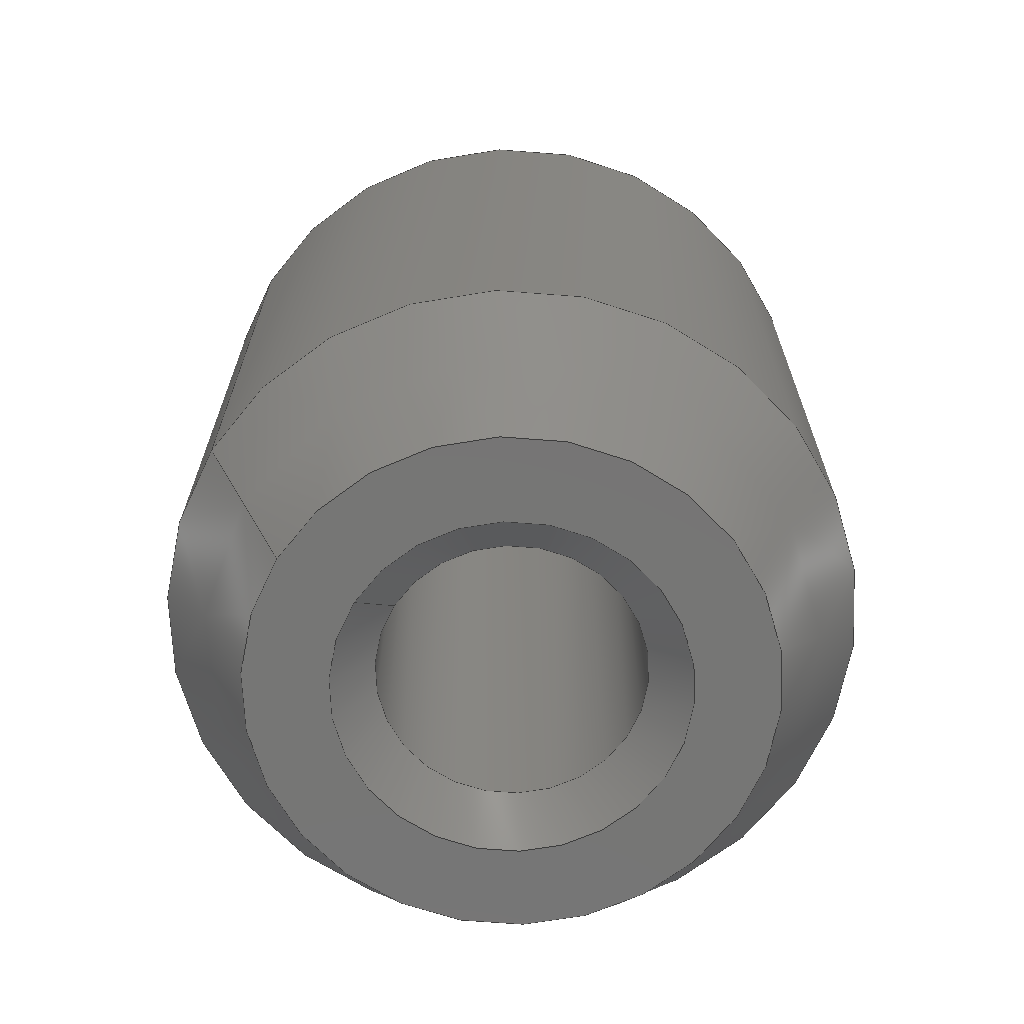
<metadata>
{"format":"step","ext":"step","renderer":"f3d","projection":"perspective","resolution":1024,"background":"white","views":[{"elev":-68.1,"azim":147.9,"up":"+Z"}]}
</metadata>
<code>
ISO-10303-21;
DATA;
#1 = APPLICATION_PROTOCOL_DEFINITION('international standard',
  'automotive_design',2000,#2);
#2 = APPLICATION_CONTEXT(
  'core data for automotive mechanical design processes');
#3 = SHAPE_DEFINITION_REPRESENTATION(#4,#10);
#4 = PRODUCT_DEFINITION_SHAPE('','',#5);
#5 = PRODUCT_DEFINITION('design','',#6,#9);
#6 = PRODUCT_DEFINITION_FORMATION('','',#7);
#7 = PRODUCT('Bearing_spacer','Bearing_spacer','',(#8));
#8 = PRODUCT_CONTEXT('',#2,'mechanical');
#9 = PRODUCT_DEFINITION_CONTEXT('part definition',#2,'design');
#10 = ADVANCED_BREP_SHAPE_REPRESENTATION('',(#11,#15),#417);
#11 = AXIS2_PLACEMENT_3D('',#12,#13,#14);
#12 = CARTESIAN_POINT('',(0,0,0));
#13 = DIRECTION('',(0,0,1));
#14 = DIRECTION('',(1,0,-0));
#15 = MANIFOLD_SOLID_BREP('',#16);
#16 = CLOSED_SHELL('',(#17,#85,#140,#195,#250,#305,#360,#410));
#17 = ADVANCED_FACE('',(#18,#54),#31,.F.);
#18 = FACE_BOUND('',#19,.F.);
#19 = EDGE_LOOP('',(#20));
#20 = ORIENTED_EDGE('',*,*,#21,.F.);
#21 = EDGE_CURVE('',#22,#22,#24,.T.);
#22 = VERTEX_POINT('',#23);
#23 = CARTESIAN_POINT('',(58.6,-10.5,11));
#24 = SURFACE_CURVE('',#25,(#30,#42),.PCURVE_S1);
#25 = CIRCLE('',#26,2.1);
#26 = AXIS2_PLACEMENT_3D('',#27,#28,#29);
#27 = CARTESIAN_POINT('',(56.5,-10.5,11));
#28 = DIRECTION('',(0,2.22e-16,-1));
#29 = DIRECTION('',(1,0,0));
#30 = PCURVE('',#31,#36);
#31 = PLANE('',#32);
#32 = AXIS2_PLACEMENT_3D('',#33,#34,#35);
#33 = CARTESIAN_POINT('',(56.5,-10.5,11));
#34 = DIRECTION('',(0,2.22e-16,-1));
#35 = DIRECTION('',(1,0,0));
#36 = DEFINITIONAL_REPRESENTATION('',(#37),#41);
#37 = CIRCLE('',#38,2.1);
#38 = AXIS2_PLACEMENT_2D('',#39,#40);
#39 = CARTESIAN_POINT('',(0,0));
#40 = DIRECTION('',(1,0));
#41 = ( GEOMETRIC_REPRESENTATION_CONTEXT(2) 
PARAMETRIC_REPRESENTATION_CONTEXT() REPRESENTATION_CONTEXT('2D SPACE',''
  ) );
#42 = PCURVE('',#43,#48);
#43 = CONICAL_SURFACE('',#44,1.6,0.7854);
#44 = AXIS2_PLACEMENT_3D('',#45,#46,#47);
#45 = CARTESIAN_POINT('',(56.5,-10.5,10.5));
#46 = DIRECTION('',(-0,-2.22e-16,1));
#47 = DIRECTION('',(1,0,0));
#48 = DEFINITIONAL_REPRESENTATION('',(#49),#53);
#49 = LINE('',#50,#51);
#50 = CARTESIAN_POINT('',(0,0.5));
#51 = VECTOR('',#52,1);
#52 = DIRECTION('',(-1,-0));
#53 = ( GEOMETRIC_REPRESENTATION_CONTEXT(2) 
PARAMETRIC_REPRESENTATION_CONTEXT() REPRESENTATION_CONTEXT('2D SPACE',''
  ) );
#54 = FACE_BOUND('',#55,.F.);
#55 = EDGE_LOOP('',(#56));
#56 = ORIENTED_EDGE('',*,*,#57,.T.);
#57 = EDGE_CURVE('',#58,#58,#60,.T.);
#58 = VERTEX_POINT('',#59);
#59 = CARTESIAN_POINT('',(59.6,-10.5,11));
#60 = SURFACE_CURVE('',#61,(#66,#73),.PCURVE_S1);
#61 = CIRCLE('',#62,3.1);
#62 = AXIS2_PLACEMENT_3D('',#63,#64,#65);
#63 = CARTESIAN_POINT('',(56.5,-10.5,11));
#64 = DIRECTION('',(0,2.22e-16,-1));
#65 = DIRECTION('',(1,0,0));
#66 = PCURVE('',#31,#67);
#67 = DEFINITIONAL_REPRESENTATION('',(#68),#72);
#68 = CIRCLE('',#69,3.1);
#69 = AXIS2_PLACEMENT_2D('',#70,#71);
#70 = CARTESIAN_POINT('',(0,0));
#71 = DIRECTION('',(1,0));
#72 = ( GEOMETRIC_REPRESENTATION_CONTEXT(2) 
PARAMETRIC_REPRESENTATION_CONTEXT() REPRESENTATION_CONTEXT('2D SPACE',''
  ) );
#73 = PCURVE('',#74,#79);
#74 = CONICAL_SURFACE('',#75,4.2,0.5236);
#75 = AXIS2_PLACEMENT_3D('',#76,#77,#78);
#76 = CARTESIAN_POINT('',(56.5,-10.5,9.095));
#77 = DIRECTION('',(0,2.22e-16,-1));
#78 = DIRECTION('',(1,0,0));
#79 = DEFINITIONAL_REPRESENTATION('',(#80),#84);
#80 = LINE('',#81,#82);
#81 = CARTESIAN_POINT('',(0,-1.905));
#82 = VECTOR('',#83,1);
#83 = DIRECTION('',(1,-0));
#84 = ( GEOMETRIC_REPRESENTATION_CONTEXT(2) 
PARAMETRIC_REPRESENTATION_CONTEXT() REPRESENTATION_CONTEXT('2D SPACE',''
  ) );
#85 = ADVANCED_FACE('',(#86),#43,.F.);
#86 = FACE_BOUND('',#87,.F.);
#87 = EDGE_LOOP('',(#88,#111,#112,#113));
#88 = ORIENTED_EDGE('',*,*,#89,.F.);
#89 = EDGE_CURVE('',#22,#90,#92,.T.);
#90 = VERTEX_POINT('',#91);
#91 = CARTESIAN_POINT('',(58.1,-10.5,10.5));
#92 = SEAM_CURVE('',#93,(#97,#104),.PCURVE_S1);
#93 = LINE('',#94,#95);
#94 = CARTESIAN_POINT('',(58.1,-10.5,10.5));
#95 = VECTOR('',#96,1);
#96 = DIRECTION('',(-0.7071,1.57e-16,-0.7071)
  );
#97 = PCURVE('',#43,#98);
#98 = DEFINITIONAL_REPRESENTATION('',(#99),#103);
#99 = LINE('',#100,#101);
#100 = CARTESIAN_POINT('',(-0,-0));
#101 = VECTOR('',#102,1);
#102 = DIRECTION('',(-0,-1));
#103 = ( GEOMETRIC_REPRESENTATION_CONTEXT(2) 
PARAMETRIC_REPRESENTATION_CONTEXT() REPRESENTATION_CONTEXT('2D SPACE',''
  ) );
#104 = PCURVE('',#43,#105);
#105 = DEFINITIONAL_REPRESENTATION('',(#106),#110);
#106 = LINE('',#107,#108);
#107 = CARTESIAN_POINT('',(-6.283,-0));
#108 = VECTOR('',#109,1);
#109 = DIRECTION('',(-0,-1));
#110 = ( GEOMETRIC_REPRESENTATION_CONTEXT(2) 
PARAMETRIC_REPRESENTATION_CONTEXT() REPRESENTATION_CONTEXT('2D SPACE',''
  ) );
#111 = ORIENTED_EDGE('',*,*,#21,.T.);
#112 = ORIENTED_EDGE('',*,*,#89,.T.);
#113 = ORIENTED_EDGE('',*,*,#114,.F.);
#114 = EDGE_CURVE('',#90,#90,#115,.T.);
#115 = SURFACE_CURVE('',#116,(#121,#128),.PCURVE_S1);
#116 = CIRCLE('',#117,1.6);
#117 = AXIS2_PLACEMENT_3D('',#118,#119,#120);
#118 = CARTESIAN_POINT('',(56.5,-10.5,10.5));
#119 = DIRECTION('',(0,2.22e-16,-1));
#120 = DIRECTION('',(1,0,0));
#121 = PCURVE('',#43,#122);
#122 = DEFINITIONAL_REPRESENTATION('',(#123),#127);
#123 = LINE('',#124,#125);
#124 = CARTESIAN_POINT('',(-0,-0));
#125 = VECTOR('',#126,1);
#126 = DIRECTION('',(-1,-0));
#127 = ( GEOMETRIC_REPRESENTATION_CONTEXT(2) 
PARAMETRIC_REPRESENTATION_CONTEXT() REPRESENTATION_CONTEXT('2D SPACE',''
  ) );
#128 = PCURVE('',#129,#134);
#129 = CYLINDRICAL_SURFACE('',#130,1.6);
#130 = AXIS2_PLACEMENT_3D('',#131,#132,#133);
#131 = CARTESIAN_POINT('',(56.5,-10.5,11));
#132 = DIRECTION('',(0,2.22e-16,-1));
#133 = DIRECTION('',(1,0,0));
#134 = DEFINITIONAL_REPRESENTATION('',(#135),#139);
#135 = LINE('',#136,#137);
#136 = CARTESIAN_POINT('',(0,0.5));
#137 = VECTOR('',#138,1);
#138 = DIRECTION('',(1,0));
#139 = ( GEOMETRIC_REPRESENTATION_CONTEXT(2) 
PARAMETRIC_REPRESENTATION_CONTEXT() REPRESENTATION_CONTEXT('2D SPACE',''
  ) );
#140 = ADVANCED_FACE('',(#141),#74,.T.);
#141 = FACE_BOUND('',#142,.F.);
#142 = EDGE_LOOP('',(#143,#172,#193,#194));
#143 = ORIENTED_EDGE('',*,*,#144,.T.);
#144 = EDGE_CURVE('',#145,#145,#147,.T.);
#145 = VERTEX_POINT('',#146);
#146 = CARTESIAN_POINT('',(60.7,-10.5,9.095));
#147 = SURFACE_CURVE('',#148,(#153,#160),.PCURVE_S1);
#148 = CIRCLE('',#149,4.2);
#149 = AXIS2_PLACEMENT_3D('',#150,#151,#152);
#150 = CARTESIAN_POINT('',(56.5,-10.5,9.095));
#151 = DIRECTION('',(0,2.22e-16,-1));
#152 = DIRECTION('',(1,0,0));
#153 = PCURVE('',#74,#154);
#154 = DEFINITIONAL_REPRESENTATION('',(#155),#159);
#155 = LINE('',#156,#157);
#156 = CARTESIAN_POINT('',(0,-0));
#157 = VECTOR('',#158,1);
#158 = DIRECTION('',(1,-0));
#159 = ( GEOMETRIC_REPRESENTATION_CONTEXT(2) 
PARAMETRIC_REPRESENTATION_CONTEXT() REPRESENTATION_CONTEXT('2D SPACE',''
  ) );
#160 = PCURVE('',#161,#166);
#161 = CYLINDRICAL_SURFACE('',#162,4.2);
#162 = AXIS2_PLACEMENT_3D('',#163,#164,#165);
#163 = CARTESIAN_POINT('',(56.5,-10.5,9.095));
#164 = DIRECTION('',(0,2.22e-16,-1));
#165 = DIRECTION('',(1,0,0));
#166 = DEFINITIONAL_REPRESENTATION('',(#167),#171);
#167 = LINE('',#168,#169);
#168 = CARTESIAN_POINT('',(0,0));
#169 = VECTOR('',#170,1);
#170 = DIRECTION('',(1,0));
#171 = ( GEOMETRIC_REPRESENTATION_CONTEXT(2) 
PARAMETRIC_REPRESENTATION_CONTEXT() REPRESENTATION_CONTEXT('2D SPACE',''
  ) );
#172 = ORIENTED_EDGE('',*,*,#173,.T.);
#173 = EDGE_CURVE('',#145,#58,#174,.T.);
#174 = SEAM_CURVE('',#175,(#179,#186),.PCURVE_S1);
#175 = LINE('',#176,#177);
#176 = CARTESIAN_POINT('',(60.7,-10.5,9.095));
#177 = VECTOR('',#178,1);
#178 = DIRECTION('',(-0.5,-1.923e-16,0.866));
#179 = PCURVE('',#74,#180);
#180 = DEFINITIONAL_REPRESENTATION('',(#181),#185);
#181 = LINE('',#182,#183);
#182 = CARTESIAN_POINT('',(0,-0));
#183 = VECTOR('',#184,1);
#184 = DIRECTION('',(0,-1));
#185 = ( GEOMETRIC_REPRESENTATION_CONTEXT(2) 
PARAMETRIC_REPRESENTATION_CONTEXT() REPRESENTATION_CONTEXT('2D SPACE',''
  ) );
#186 = PCURVE('',#74,#187);
#187 = DEFINITIONAL_REPRESENTATION('',(#188),#192);
#188 = LINE('',#189,#190);
#189 = CARTESIAN_POINT('',(6.283,-0));
#190 = VECTOR('',#191,1);
#191 = DIRECTION('',(0,-1));
#192 = ( GEOMETRIC_REPRESENTATION_CONTEXT(2) 
PARAMETRIC_REPRESENTATION_CONTEXT() REPRESENTATION_CONTEXT('2D SPACE',''
  ) );
#193 = ORIENTED_EDGE('',*,*,#57,.F.);
#194 = ORIENTED_EDGE('',*,*,#173,.F.);
#195 = ADVANCED_FACE('',(#196),#129,.F.);
#196 = FACE_BOUND('',#197,.F.);
#197 = EDGE_LOOP('',(#198,#221,#222,#223));
#198 = ORIENTED_EDGE('',*,*,#199,.F.);
#199 = EDGE_CURVE('',#90,#200,#202,.T.);
#200 = VERTEX_POINT('',#201);
#201 = CARTESIAN_POINT('',(58.1,-10.5,0.5));
#202 = SEAM_CURVE('',#203,(#207,#214),.PCURVE_S1);
#203 = LINE('',#204,#205);
#204 = CARTESIAN_POINT('',(58.1,-10.5,11));
#205 = VECTOR('',#206,1);
#206 = DIRECTION('',(0,2.22e-16,-1));
#207 = PCURVE('',#129,#208);
#208 = DEFINITIONAL_REPRESENTATION('',(#209),#213);
#209 = LINE('',#210,#211);
#210 = CARTESIAN_POINT('',(0,0));
#211 = VECTOR('',#212,1);
#212 = DIRECTION('',(0,1));
#213 = ( GEOMETRIC_REPRESENTATION_CONTEXT(2) 
PARAMETRIC_REPRESENTATION_CONTEXT() REPRESENTATION_CONTEXT('2D SPACE',''
  ) );
#214 = PCURVE('',#129,#215);
#215 = DEFINITIONAL_REPRESENTATION('',(#216),#220);
#216 = LINE('',#217,#218);
#217 = CARTESIAN_POINT('',(6.283,0));
#218 = VECTOR('',#219,1);
#219 = DIRECTION('',(0,1));
#220 = ( GEOMETRIC_REPRESENTATION_CONTEXT(2) 
PARAMETRIC_REPRESENTATION_CONTEXT() REPRESENTATION_CONTEXT('2D SPACE',''
  ) );
#221 = ORIENTED_EDGE('',*,*,#114,.T.);
#222 = ORIENTED_EDGE('',*,*,#199,.T.);
#223 = ORIENTED_EDGE('',*,*,#224,.F.);
#224 = EDGE_CURVE('',#200,#200,#225,.T.);
#225 = SURFACE_CURVE('',#226,(#231,#238),.PCURVE_S1);
#226 = CIRCLE('',#227,1.6);
#227 = AXIS2_PLACEMENT_3D('',#228,#229,#230);
#228 = CARTESIAN_POINT('',(56.5,-10.5,0.5));
#229 = DIRECTION('',(0,2.22e-16,-1));
#230 = DIRECTION('',(1,0,0));
#231 = PCURVE('',#129,#232);
#232 = DEFINITIONAL_REPRESENTATION('',(#233),#237);
#233 = LINE('',#234,#235);
#234 = CARTESIAN_POINT('',(0,10.5));
#235 = VECTOR('',#236,1);
#236 = DIRECTION('',(1,0));
#237 = ( GEOMETRIC_REPRESENTATION_CONTEXT(2) 
PARAMETRIC_REPRESENTATION_CONTEXT() REPRESENTATION_CONTEXT('2D SPACE',''
  ) );
#238 = PCURVE('',#239,#244);
#239 = CONICAL_SURFACE('',#240,1.6,0.7854);
#240 = AXIS2_PLACEMENT_3D('',#241,#242,#243);
#241 = CARTESIAN_POINT('',(56.5,-10.5,0.5));
#242 = DIRECTION('',(0,2.22e-16,-1));
#243 = DIRECTION('',(1,0,0));
#244 = DEFINITIONAL_REPRESENTATION('',(#245),#249);
#245 = LINE('',#246,#247);
#246 = CARTESIAN_POINT('',(0,0));
#247 = VECTOR('',#248,1);
#248 = DIRECTION('',(1,0));
#249 = ( GEOMETRIC_REPRESENTATION_CONTEXT(2) 
PARAMETRIC_REPRESENTATION_CONTEXT() REPRESENTATION_CONTEXT('2D SPACE',''
  ) );
#250 = ADVANCED_FACE('',(#251),#161,.T.);
#251 = FACE_BOUND('',#252,.T.);
#252 = EDGE_LOOP('',(#253,#254,#277,#304));
#253 = ORIENTED_EDGE('',*,*,#144,.T.);
#254 = ORIENTED_EDGE('',*,*,#255,.T.);
#255 = EDGE_CURVE('',#145,#256,#258,.T.);
#256 = VERTEX_POINT('',#257);
#257 = CARTESIAN_POINT('',(60.7,-10.5,1.905));
#258 = SEAM_CURVE('',#259,(#263,#270),.PCURVE_S1);
#259 = LINE('',#260,#261);
#260 = CARTESIAN_POINT('',(60.7,-10.5,9.095));
#261 = VECTOR('',#262,1);
#262 = DIRECTION('',(0,2.22e-16,-1));
#263 = PCURVE('',#161,#264);
#264 = DEFINITIONAL_REPRESENTATION('',(#265),#269);
#265 = LINE('',#266,#267);
#266 = CARTESIAN_POINT('',(0,0));
#267 = VECTOR('',#268,1);
#268 = DIRECTION('',(0,1));
#269 = ( GEOMETRIC_REPRESENTATION_CONTEXT(2) 
PARAMETRIC_REPRESENTATION_CONTEXT() REPRESENTATION_CONTEXT('2D SPACE',''
  ) );
#270 = PCURVE('',#161,#271);
#271 = DEFINITIONAL_REPRESENTATION('',(#272),#276);
#272 = LINE('',#273,#274);
#273 = CARTESIAN_POINT('',(6.283,0));
#274 = VECTOR('',#275,1);
#275 = DIRECTION('',(0,1));
#276 = ( GEOMETRIC_REPRESENTATION_CONTEXT(2) 
PARAMETRIC_REPRESENTATION_CONTEXT() REPRESENTATION_CONTEXT('2D SPACE',''
  ) );
#277 = ORIENTED_EDGE('',*,*,#278,.F.);
#278 = EDGE_CURVE('',#256,#256,#279,.T.);
#279 = SURFACE_CURVE('',#280,(#285,#292),.PCURVE_S1);
#280 = CIRCLE('',#281,4.2);
#281 = AXIS2_PLACEMENT_3D('',#282,#283,#284);
#282 = CARTESIAN_POINT('',(56.5,-10.5,1.905));
#283 = DIRECTION('',(0,2.22e-16,-1));
#284 = DIRECTION('',(1,0,0));
#285 = PCURVE('',#161,#286);
#286 = DEFINITIONAL_REPRESENTATION('',(#287),#291);
#287 = LINE('',#288,#289);
#288 = CARTESIAN_POINT('',(0,7.189));
#289 = VECTOR('',#290,1);
#290 = DIRECTION('',(1,0));
#291 = ( GEOMETRIC_REPRESENTATION_CONTEXT(2) 
PARAMETRIC_REPRESENTATION_CONTEXT() REPRESENTATION_CONTEXT('2D SPACE',''
  ) );
#292 = PCURVE('',#293,#298);
#293 = CONICAL_SURFACE('',#294,4.2,0.5236);
#294 = AXIS2_PLACEMENT_3D('',#295,#296,#297);
#295 = CARTESIAN_POINT('',(56.5,-10.5,1.905));
#296 = DIRECTION('',(0,-2.22e-16,1));
#297 = DIRECTION('',(1,0,0));
#298 = DEFINITIONAL_REPRESENTATION('',(#299),#303);
#299 = LINE('',#300,#301);
#300 = CARTESIAN_POINT('',(0,1.645e-16));
#301 = VECTOR('',#302,1);
#302 = DIRECTION('',(-1,-0));
#303 = ( GEOMETRIC_REPRESENTATION_CONTEXT(2) 
PARAMETRIC_REPRESENTATION_CONTEXT() REPRESENTATION_CONTEXT('2D SPACE',''
  ) );
#304 = ORIENTED_EDGE('',*,*,#255,.F.);
#305 = ADVANCED_FACE('',(#306),#239,.F.);
#306 = FACE_BOUND('',#307,.F.);
#307 = EDGE_LOOP('',(#308,#331,#332,#333));
#308 = ORIENTED_EDGE('',*,*,#309,.F.);
#309 = EDGE_CURVE('',#200,#310,#312,.T.);
#310 = VERTEX_POINT('',#311);
#311 = CARTESIAN_POINT('',(58.6,-10.5,-1.221e-15));
#312 = SEAM_CURVE('',#313,(#317,#324),.PCURVE_S1);
#313 = LINE('',#314,#315);
#314 = CARTESIAN_POINT('',(58.1,-10.5,0.5));
#315 = VECTOR('',#316,1);
#316 = DIRECTION('',(0.7071,1.57e-16,-0.7071)
  );
#317 = PCURVE('',#239,#318);
#318 = DEFINITIONAL_REPRESENTATION('',(#319),#323);
#319 = LINE('',#320,#321);
#320 = CARTESIAN_POINT('',(0,0));
#321 = VECTOR('',#322,1);
#322 = DIRECTION('',(0,1));
#323 = ( GEOMETRIC_REPRESENTATION_CONTEXT(2) 
PARAMETRIC_REPRESENTATION_CONTEXT() REPRESENTATION_CONTEXT('2D SPACE',''
  ) );
#324 = PCURVE('',#239,#325);
#325 = DEFINITIONAL_REPRESENTATION('',(#326),#330);
#326 = LINE('',#327,#328);
#327 = CARTESIAN_POINT('',(6.283,0));
#328 = VECTOR('',#329,1);
#329 = DIRECTION('',(0,1));
#330 = ( GEOMETRIC_REPRESENTATION_CONTEXT(2) 
PARAMETRIC_REPRESENTATION_CONTEXT() REPRESENTATION_CONTEXT('2D SPACE',''
  ) );
#331 = ORIENTED_EDGE('',*,*,#224,.T.);
#332 = ORIENTED_EDGE('',*,*,#309,.T.);
#333 = ORIENTED_EDGE('',*,*,#334,.F.);
#334 = EDGE_CURVE('',#310,#310,#335,.T.);
#335 = SURFACE_CURVE('',#336,(#341,#348),.PCURVE_S1);
#336 = CIRCLE('',#337,2.1);
#337 = AXIS2_PLACEMENT_3D('',#338,#339,#340);
#338 = CARTESIAN_POINT('',(56.5,-10.5,-1.388e-15));
#339 = DIRECTION('',(0,2.22e-16,-1));
#340 = DIRECTION('',(1,0,0));
#341 = PCURVE('',#239,#342);
#342 = DEFINITIONAL_REPRESENTATION('',(#343),#347);
#343 = LINE('',#344,#345);
#344 = CARTESIAN_POINT('',(0,0.5));
#345 = VECTOR('',#346,1);
#346 = DIRECTION('',(1,0));
#347 = ( GEOMETRIC_REPRESENTATION_CONTEXT(2) 
PARAMETRIC_REPRESENTATION_CONTEXT() REPRESENTATION_CONTEXT('2D SPACE',''
  ) );
#348 = PCURVE('',#349,#354);
#349 = PLANE('',#350);
#350 = AXIS2_PLACEMENT_3D('',#351,#352,#353);
#351 = CARTESIAN_POINT('',(56.5,-10.5,-1.388e-15));
#352 = DIRECTION('',(0,2.22e-16,-1));
#353 = DIRECTION('',(1,0,0));
#354 = DEFINITIONAL_REPRESENTATION('',(#355),#359);
#355 = CIRCLE('',#356,2.1);
#356 = AXIS2_PLACEMENT_2D('',#357,#358);
#357 = CARTESIAN_POINT('',(0,0));
#358 = DIRECTION('',(1,-0));
#359 = ( GEOMETRIC_REPRESENTATION_CONTEXT(2) 
PARAMETRIC_REPRESENTATION_CONTEXT() REPRESENTATION_CONTEXT('2D SPACE',''
  ) );
#360 = ADVANCED_FACE('',(#361),#293,.T.);
#361 = FACE_BOUND('',#362,.T.);
#362 = EDGE_LOOP('',(#363,#364,#387,#409));
#363 = ORIENTED_EDGE('',*,*,#278,.T.);
#364 = ORIENTED_EDGE('',*,*,#365,.T.);
#365 = EDGE_CURVE('',#256,#366,#368,.T.);
#366 = VERTEX_POINT('',#367);
#367 = CARTESIAN_POINT('',(59.6,-10.5,-1.221e-15));
#368 = SEAM_CURVE('',#369,(#373,#380),.PCURVE_S1);
#369 = LINE('',#370,#371);
#370 = CARTESIAN_POINT('',(60.7,-10.5,1.905));
#371 = VECTOR('',#372,1);
#372 = DIRECTION('',(-0.5,1.923e-16,-0.866));
#373 = PCURVE('',#293,#374);
#374 = DEFINITIONAL_REPRESENTATION('',(#375),#379);
#375 = LINE('',#376,#377);
#376 = CARTESIAN_POINT('',(-0,-0));
#377 = VECTOR('',#378,1);
#378 = DIRECTION('',(-0,-1));
#379 = ( GEOMETRIC_REPRESENTATION_CONTEXT(2) 
PARAMETRIC_REPRESENTATION_CONTEXT() REPRESENTATION_CONTEXT('2D SPACE',''
  ) );
#380 = PCURVE('',#293,#381);
#381 = DEFINITIONAL_REPRESENTATION('',(#382),#386);
#382 = LINE('',#383,#384);
#383 = CARTESIAN_POINT('',(-6.283,-0));
#384 = VECTOR('',#385,1);
#385 = DIRECTION('',(-0,-1));
#386 = ( GEOMETRIC_REPRESENTATION_CONTEXT(2) 
PARAMETRIC_REPRESENTATION_CONTEXT() REPRESENTATION_CONTEXT('2D SPACE',''
  ) );
#387 = ORIENTED_EDGE('',*,*,#388,.F.);
#388 = EDGE_CURVE('',#366,#366,#389,.T.);
#389 = SURFACE_CURVE('',#390,(#395,#402),.PCURVE_S1);
#390 = CIRCLE('',#391,3.1);
#391 = AXIS2_PLACEMENT_3D('',#392,#393,#394);
#392 = CARTESIAN_POINT('',(56.5,-10.5,-1.332e-15));
#393 = DIRECTION('',(0,2.22e-16,-1));
#394 = DIRECTION('',(1,0,0));
#395 = PCURVE('',#293,#396);
#396 = DEFINITIONAL_REPRESENTATION('',(#397),#401);
#397 = LINE('',#398,#399);
#398 = CARTESIAN_POINT('',(-0,-1.905));
#399 = VECTOR('',#400,1);
#400 = DIRECTION('',(-1,-0));
#401 = ( GEOMETRIC_REPRESENTATION_CONTEXT(2) 
PARAMETRIC_REPRESENTATION_CONTEXT() REPRESENTATION_CONTEXT('2D SPACE',''
  ) );
#402 = PCURVE('',#349,#403);
#403 = DEFINITIONAL_REPRESENTATION('',(#404),#408);
#404 = CIRCLE('',#405,3.1);
#405 = AXIS2_PLACEMENT_2D('',#406,#407);
#406 = CARTESIAN_POINT('',(0,0));
#407 = DIRECTION('',(1,-0));
#408 = ( GEOMETRIC_REPRESENTATION_CONTEXT(2) 
PARAMETRIC_REPRESENTATION_CONTEXT() REPRESENTATION_CONTEXT('2D SPACE',''
  ) );
#409 = ORIENTED_EDGE('',*,*,#365,.F.);
#410 = ADVANCED_FACE('',(#411,#414),#349,.T.);
#411 = FACE_BOUND('',#412,.F.);
#412 = EDGE_LOOP('',(#413));
#413 = ORIENTED_EDGE('',*,*,#334,.T.);
#414 = FACE_BOUND('',#415,.F.);
#415 = EDGE_LOOP('',(#416));
#416 = ORIENTED_EDGE('',*,*,#388,.F.);
#417 = ( GEOMETRIC_REPRESENTATION_CONTEXT(3) 
GLOBAL_UNCERTAINTY_ASSIGNED_CONTEXT((#421)) GLOBAL_UNIT_ASSIGNED_CONTEXT
((#418,#419,#420)) REPRESENTATION_CONTEXT('Context #1',
  '3D Context with UNIT and UNCERTAINTY') );
#418 = ( LENGTH_UNIT() NAMED_UNIT(*) SI_UNIT(.MILLI.,.METRE.) );
#419 = ( NAMED_UNIT(*) PLANE_ANGLE_UNIT() SI_UNIT($,.RADIAN.) );
#420 = ( NAMED_UNIT(*) SI_UNIT($,.STERADIAN.) SOLID_ANGLE_UNIT() );
#421 = UNCERTAINTY_MEASURE_WITH_UNIT(LENGTH_MEASURE(1e-07),#418,
  'distance_accuracy_value','confusion accuracy');
#422 = PRODUCT_RELATED_PRODUCT_CATEGORY('part',$,(#7));
#423 = MECHANICAL_DESIGN_GEOMETRIC_PRESENTATION_REPRESENTATION('',(#424)
  ,#417);
#424 = STYLED_ITEM('color',(#425),#15);
#425 = PRESENTATION_STYLE_ASSIGNMENT((#426,#432));
#426 = SURFACE_STYLE_USAGE(.BOTH.,#427);
#427 = SURFACE_SIDE_STYLE('',(#428));
#428 = SURFACE_STYLE_FILL_AREA(#429);
#429 = FILL_AREA_STYLE('',(#430));
#430 = FILL_AREA_STYLE_COLOUR('',#431);
#431 = COLOUR_RGB('',0.4471,0.4745,0.502);
#432 = CURVE_STYLE('',#433,POSITIVE_LENGTH_MEASURE(0.1),#434);
#433 = DRAUGHTING_PRE_DEFINED_CURVE_FONT('continuous');
#434 = COLOUR_RGB('',0.09804,0.09804,
  0.09804);
ENDSEC;
END-ISO-10303-21;

</code>
